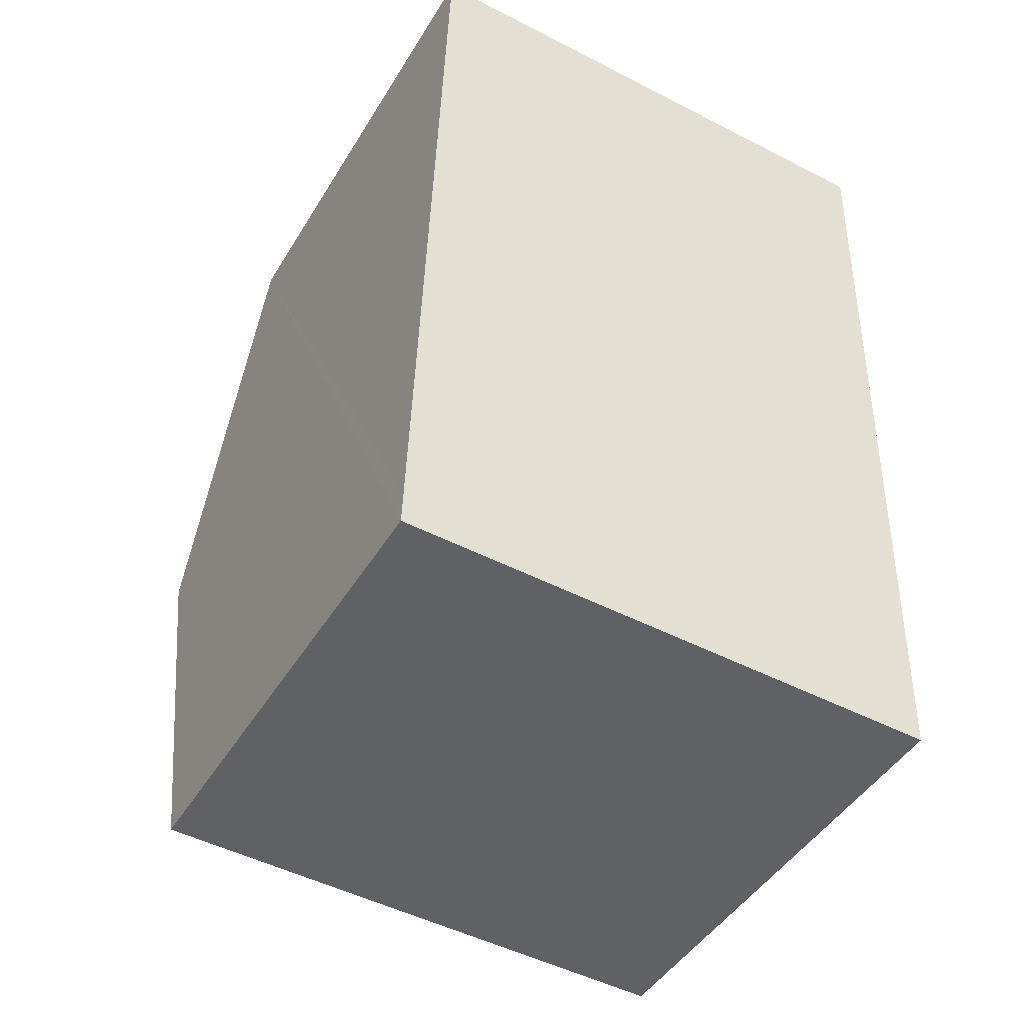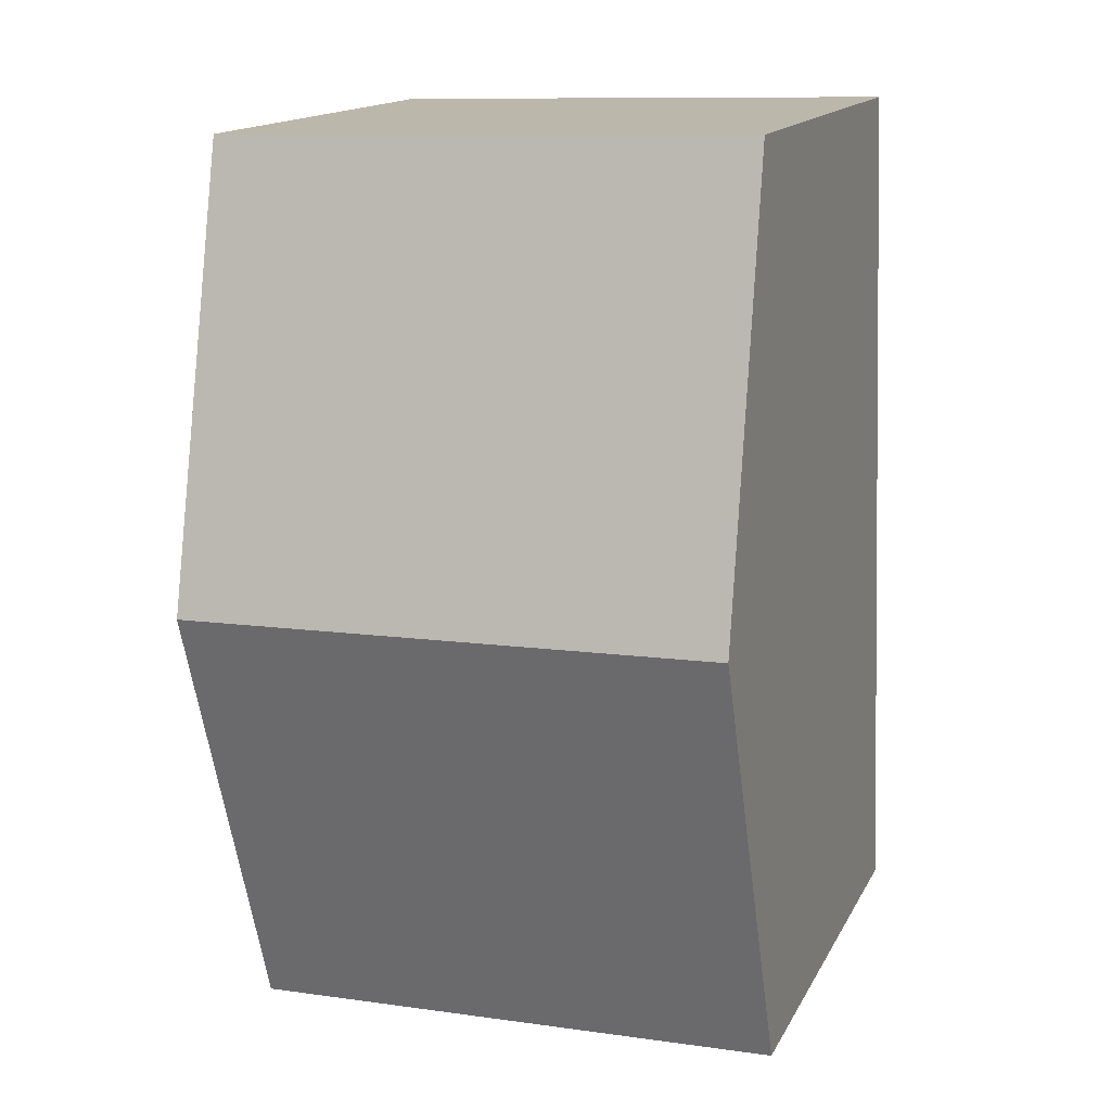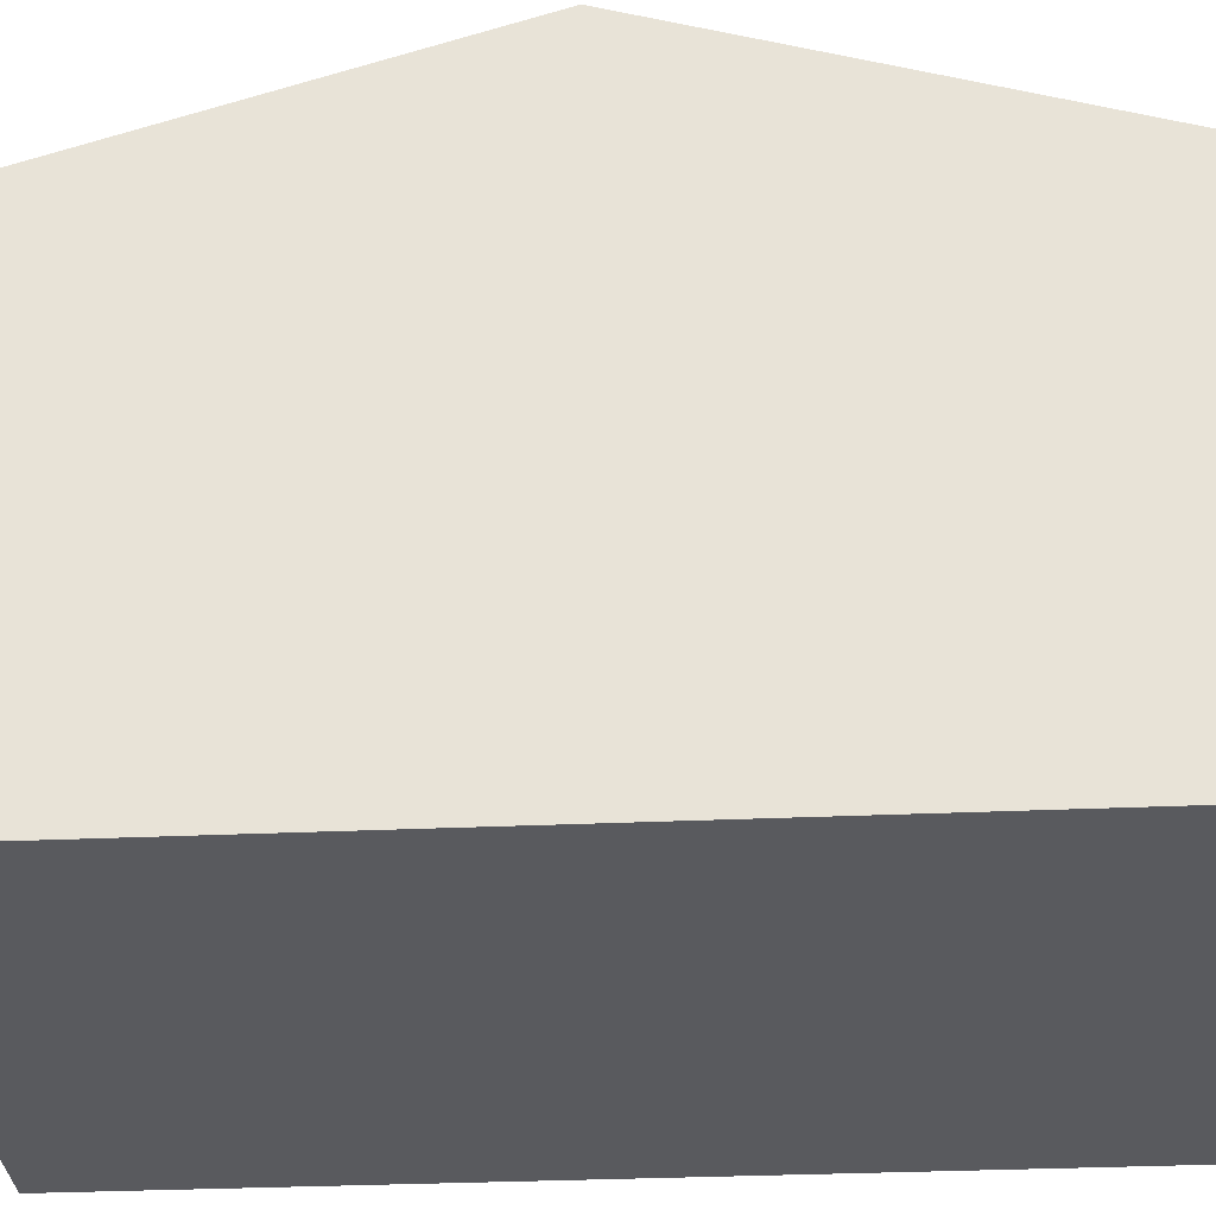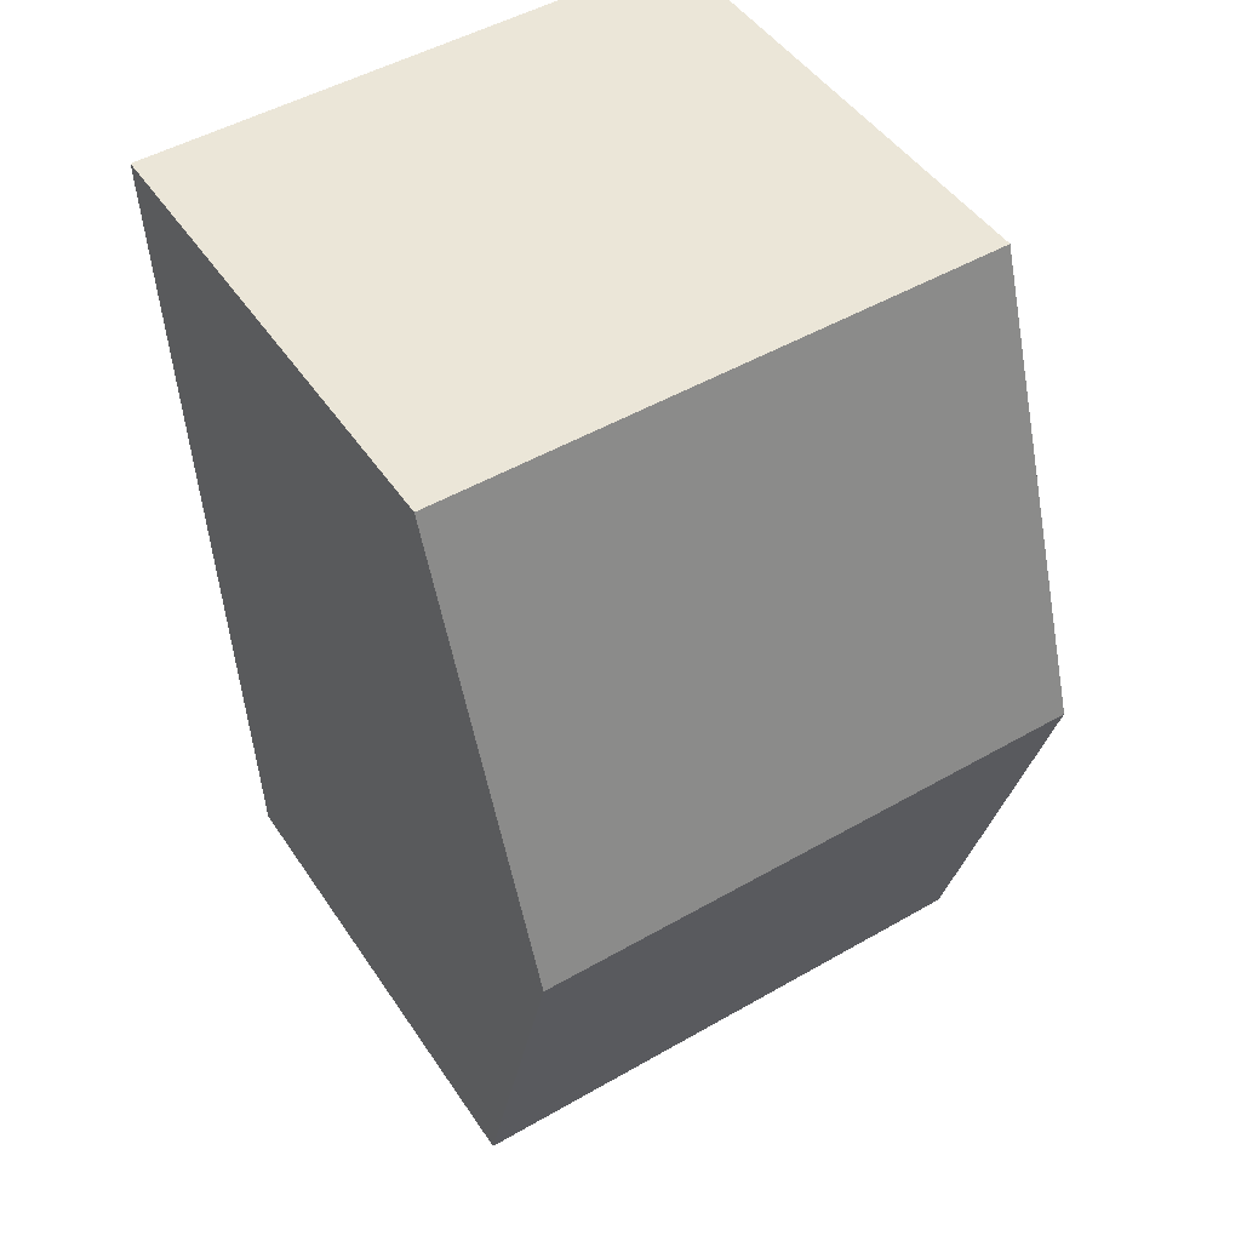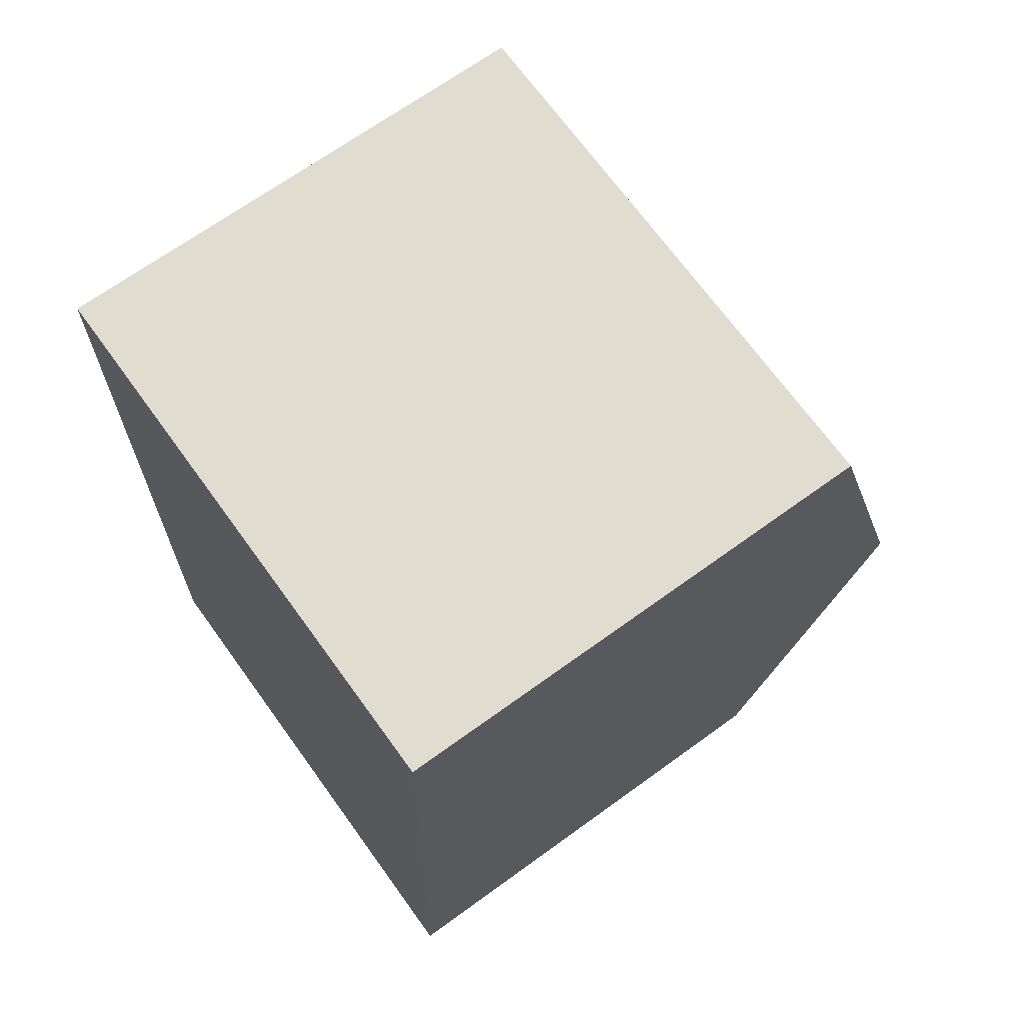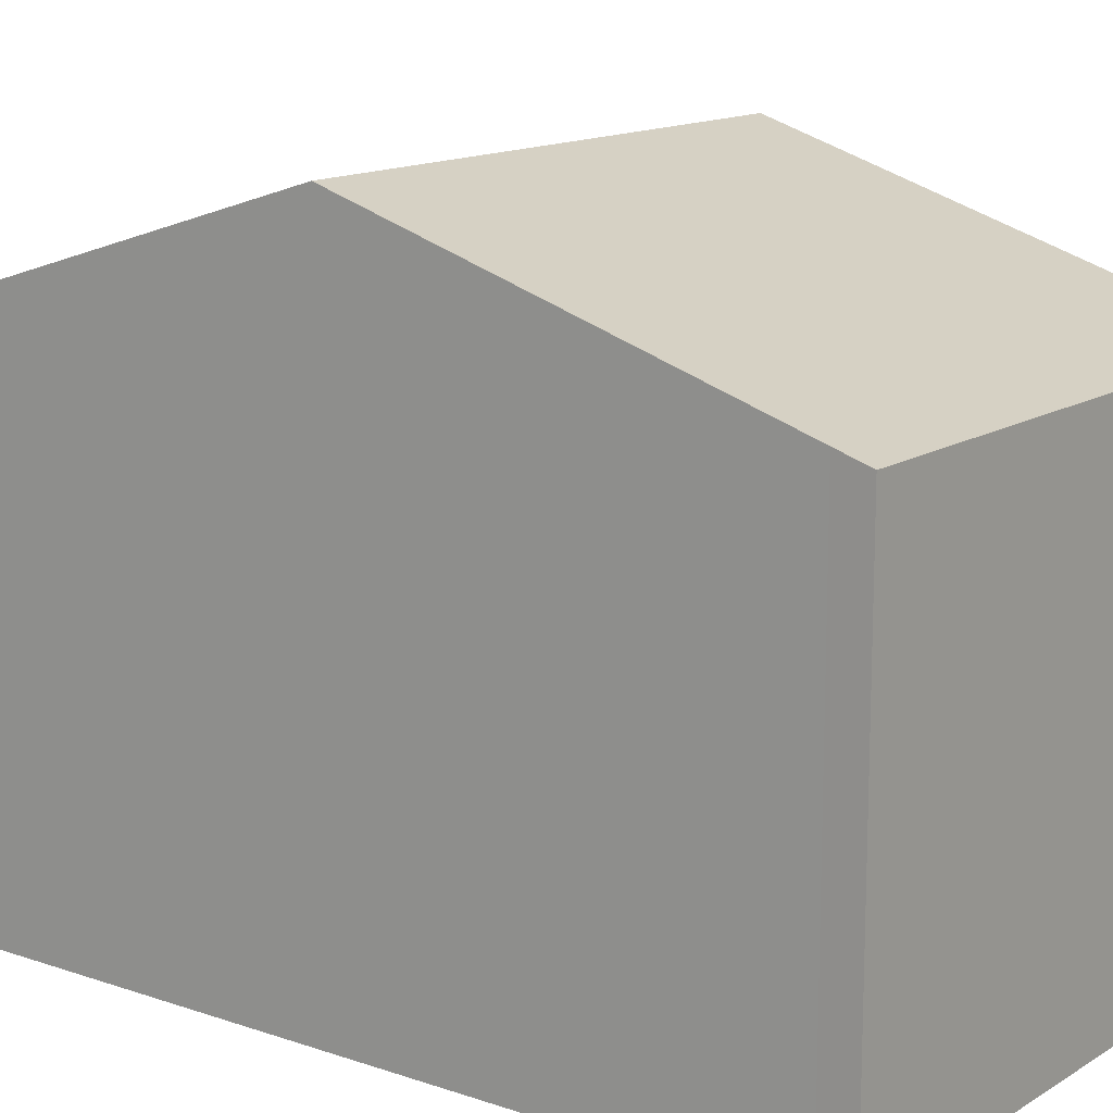
<metadata>
{"format":"obj","ext":"obj","renderer":"f3d","projection":"perspective","resolution":1024,"background":"white","views":[{"elev":-45.8,"azim":-29.6,"up":"+Z"},{"elev":15.3,"azim":-160.5,"up":"+Z"},{"elev":-31.5,"azim":-84.5,"up":"+Y"},{"elev":47.1,"azim":147.9,"up":"+Z"},{"elev":68.3,"azim":54.0,"up":"+Z"},{"elev":14.0,"azim":128.8,"up":"+Y"}]}
</metadata>
<code>
v  7.184 8.087 5.531
v  0.369 6.29 11.46
v  7.371 6.29 11.27
v  0.185 8.087 5.725
v  0 6.293 3.853e-16
v  7.01 6.42 0.212
v  6.997 6.287 -0.212
v  0.014 6.426 0.424
v  0 0 0
v  0.014 -2.596e-17 0.424
v  0.185 -3.506e-16 5.725
v  0.369 -7.017e-16 11.46
v  7.371 -6.898e-16 11.27
v  7.184 -3.387e-16 5.531
v  7.01 -1.298e-17 0.212
v  6.997 1.298e-17 -0.212
g defaultobject
f 1 2 3
f 2 1 4
f 5 6 7
f 6 5 1
f 1 5 8
f 1 8 4
f 9 8 5
f 8 9 4
f 4 9 2
f 2 9 10
f 2 10 11
f 2 11 12
f 12 3 2
f 3 12 13
f 13 1 3
f 1 13 14
f 1 14 6
f 6 14 15
f 6 15 7
f 7 15 16
f 7 9 5
f 9 7 16
f 11 13 12
f 13 11 10
f 13 10 14
f 14 10 9
f 14 9 15
f 15 9 16

</code>
